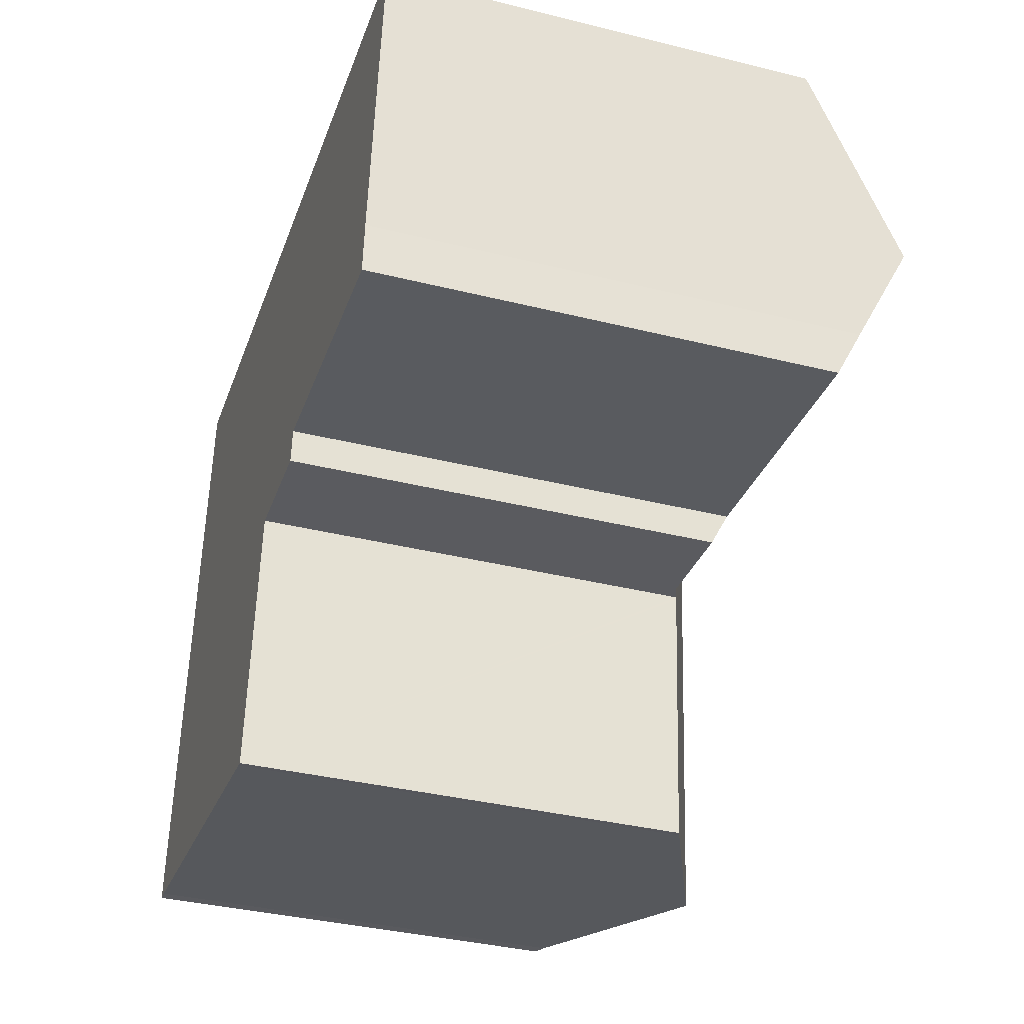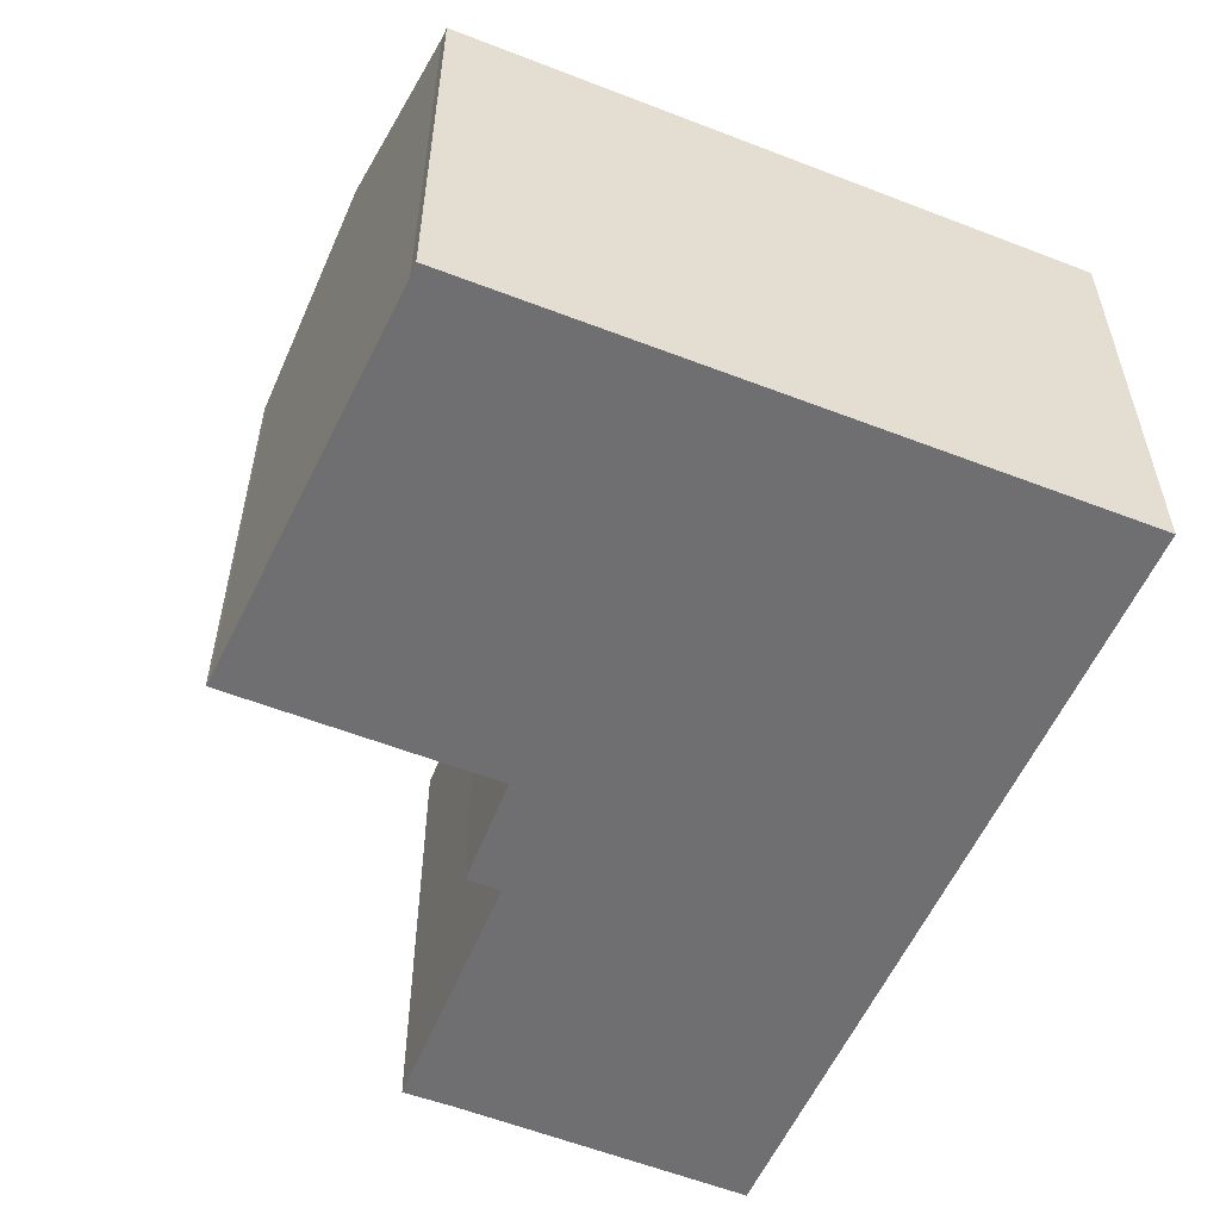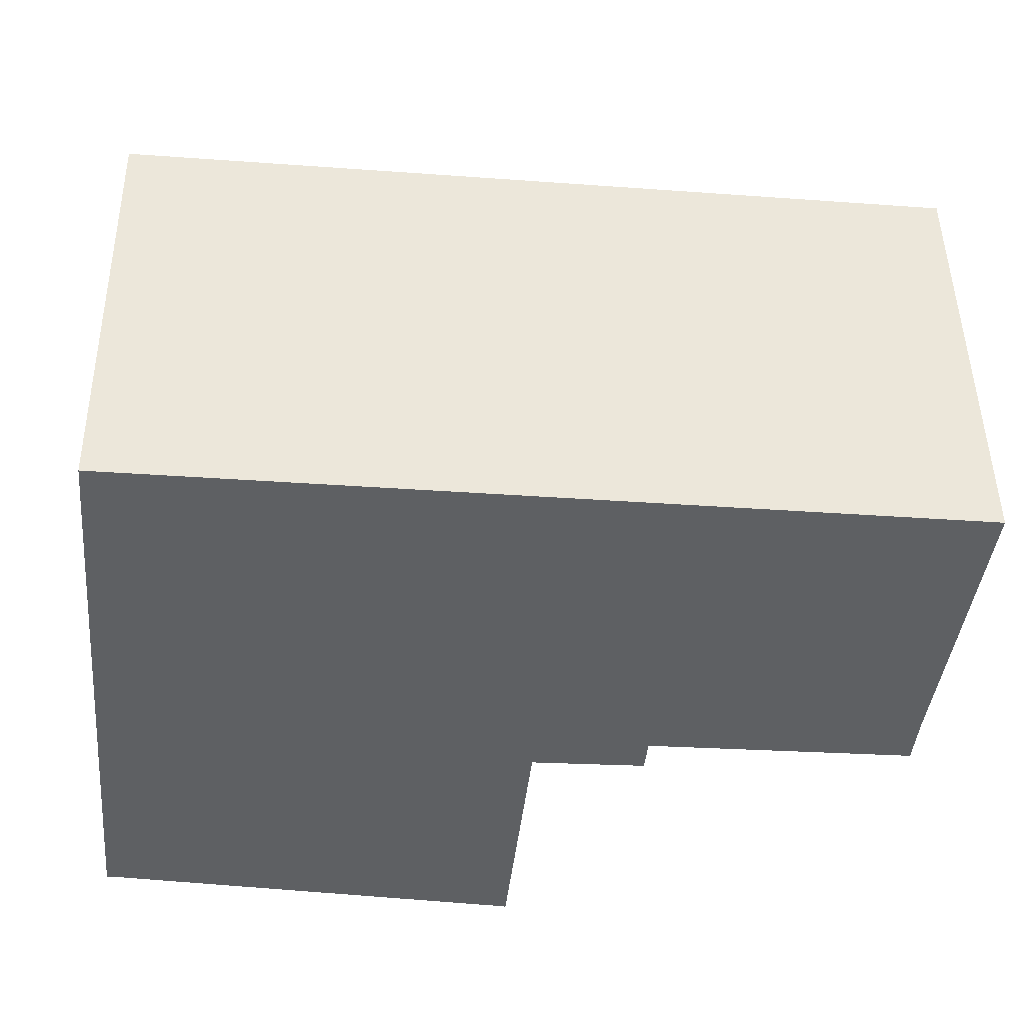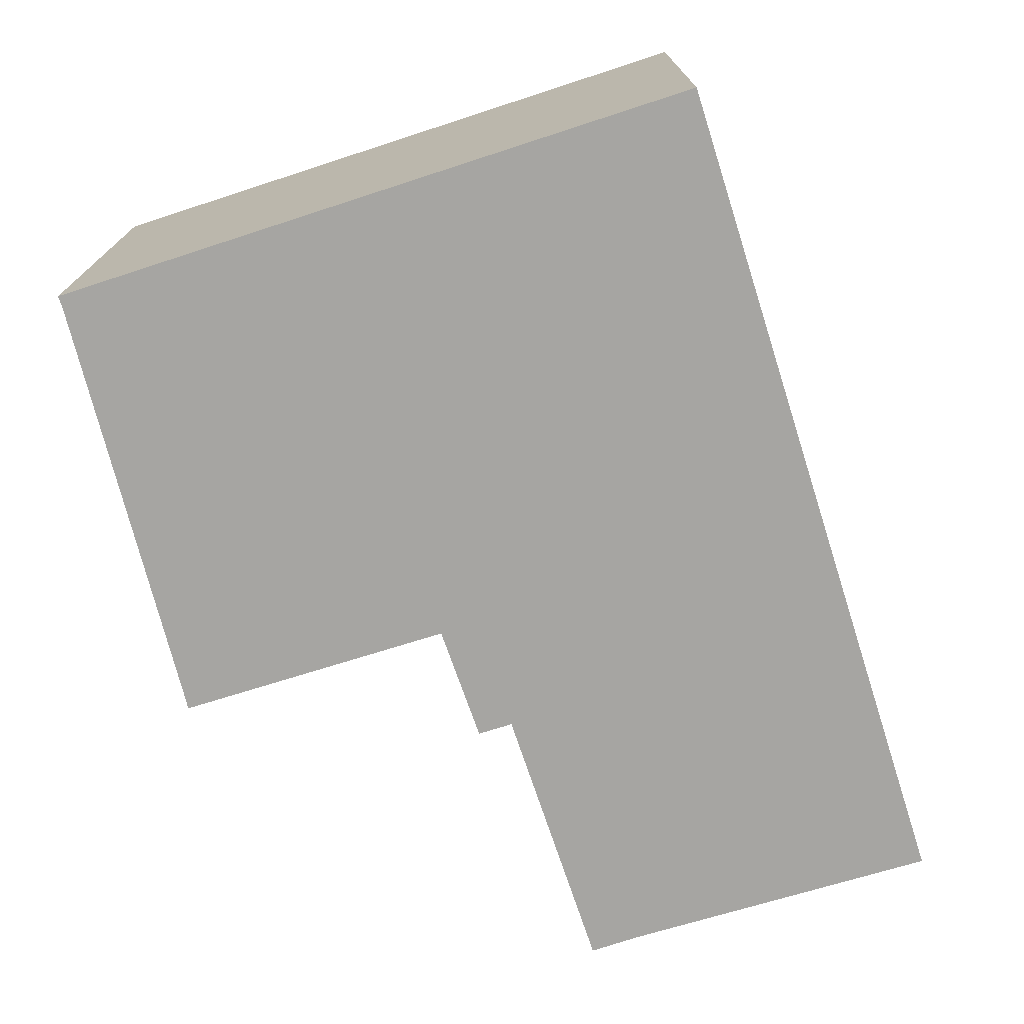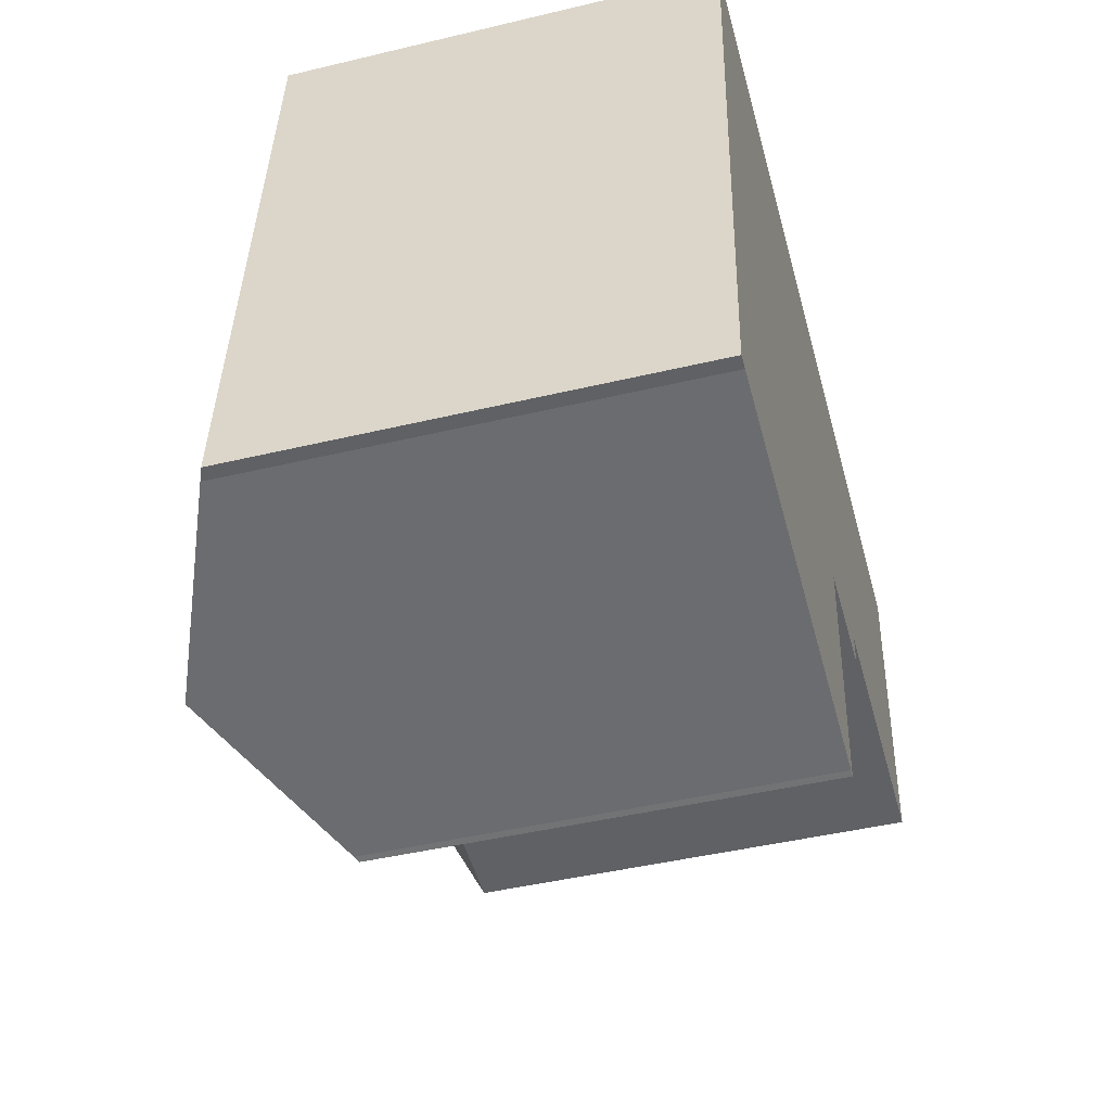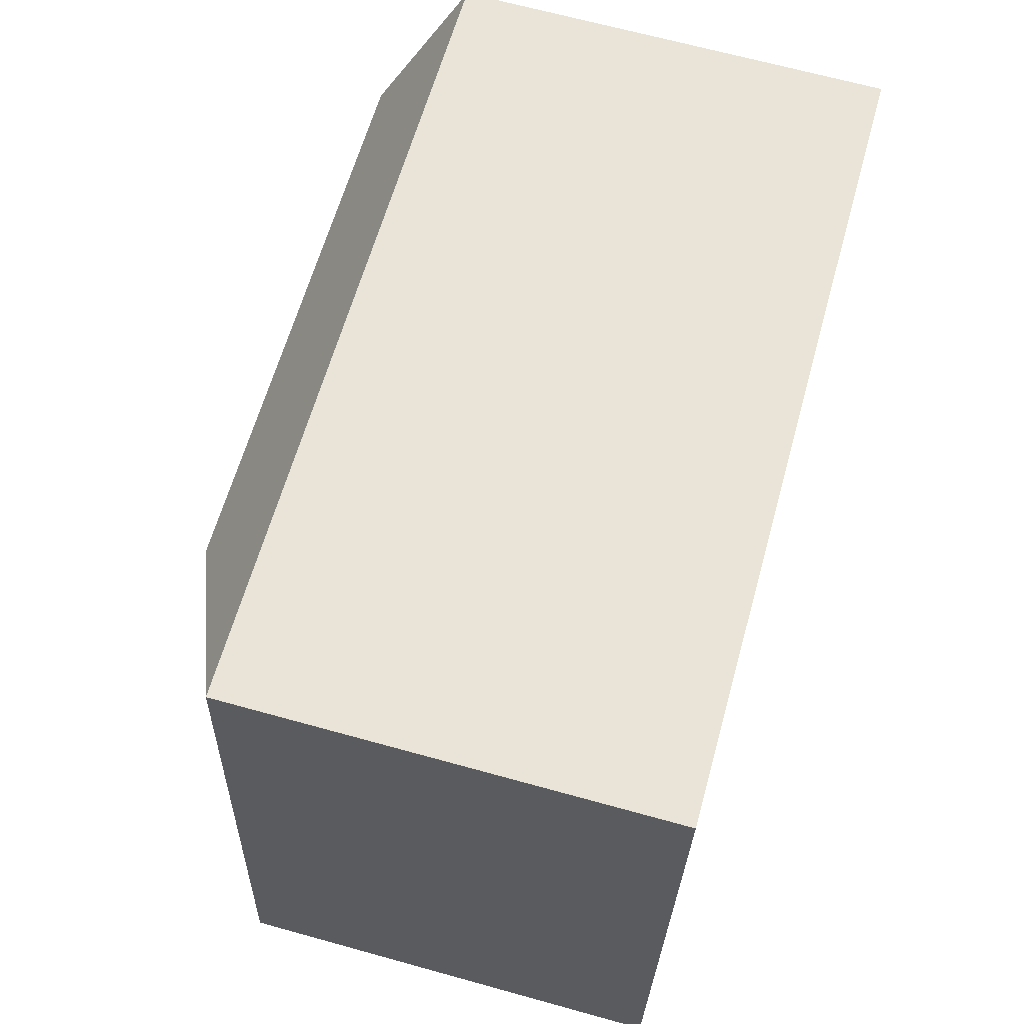
<metadata>
{"format":"obj","ext":"obj","renderer":"f3d","projection":"perspective","resolution":1024,"background":"white","views":[{"elev":-36.9,"azim":72.2,"up":"+Z"},{"elev":-54.7,"azim":-106.9,"up":"+Y"},{"elev":47.5,"azim":-0.8,"up":"+Z"},{"elev":-73.8,"azim":-66.7,"up":"+Y"},{"elev":-45.2,"azim":-74.6,"up":"+Z"},{"elev":67.2,"azim":-74.5,"up":"+Z"}]}
</metadata>
<code>
v  32.64 18.67 9.775
v  19.08 20.68 15.19
v  33.12 20.68 13.82
v  32.48 17.71 7.823
v  22.18 17.63 8.678
v  22.05 16.98 7.361
v  18.38 16.93 7.622
v  10.28 20.68 16.05
v  18.23 16.93 7.633
v  16.32 17.34 -2.59
v  17.64 17.18 7.563
v  16.58 17.23 -2.643
v  12.69 18.93 -2.006
v  17.66 17.18 7.674
v  8.659 20.68 -1.359
v  9.561 20.68 8.354
v  0.855 16.91 9.205
v  2.276 16.91 24.5
v  0 16.91 1.036e-15
v  0.512 17.13 -0.05
v  12.69 16.92 23.49
v  19.79 16.92 22.79
v  34.02 16.92 21.4
v  16.32 1.586e-16 -2.59
v  16.58 1.618e-16 -2.643
v  12.69 1.228e-16 -2.006
v  8.659 8.321e-17 -1.359
v  0.512 3.062e-18 -0.05
v  0 0 0
v  32.48 -4.79e-16 7.823
v  22.18 -5.314e-16 8.678
v  22.05 -4.507e-16 7.361
v  17.66 -4.699e-16 7.674
v  18.23 -4.674e-16 7.633
v  18.38 -4.667e-16 7.622
v  2.276 -1.5e-15 24.5
v  0.855 -5.636e-16 9.205
v  12.69 -1.438e-15 23.49
v  19.79 -1.396e-15 22.79
v  34.02 -1.31e-15 21.4
v  32.64 -5.985e-16 9.775
v  33.12 -8.461e-16 13.82
v  17.64 -4.631e-16 7.563
g defaultobject
f 1 2 3
f 2 1 4
f 2 4 5
f 2 5 6
f 2 6 7
f 2 7 8
f 8 7 9
f 10 11 12
f 11 10 13
f 11 13 14
f 14 8 9
f 8 14 13
f 8 13 15
f 8 15 16
f 8 17 18
f 17 8 16
f 17 16 19
f 19 16 20
f 20 16 15
f 21 8 18
f 8 21 2
f 2 21 22
f 2 22 23
f 2 23 3
f 12 24 10
f 24 12 25
f 24 13 10
f 13 24 15
f 15 24 20
f 20 24 26
f 20 26 27
f 20 27 28
f 28 19 20
f 19 28 29
f 30 5 4
f 5 30 31
f 32 7 6
f 7 32 9
f 9 33 14
f 33 9 32
f 33 32 34
f 34 32 35
f 29 17 19
f 17 29 18
f 18 29 36
f 36 29 37
f 36 21 18
f 21 36 22
f 22 36 38
f 22 38 23
f 23 38 39
f 23 39 40
f 23 1 3
f 1 23 40
f 1 40 41
f 41 40 42
f 41 4 1
f 4 41 30
f 31 6 5
f 6 31 32
f 11 25 12
f 25 11 14
f 25 14 43
f 43 14 33
f 41 31 30
f 31 41 42
f 31 42 40
f 31 40 39
f 31 39 35
f 35 39 34
f 34 39 33
f 33 39 27
f 27 39 28
f 28 39 38
f 28 38 29
f 29 38 37
f 37 38 36
f 43 24 25
f 24 43 26
f 26 43 27
f 27 43 33
f 35 32 31

</code>
